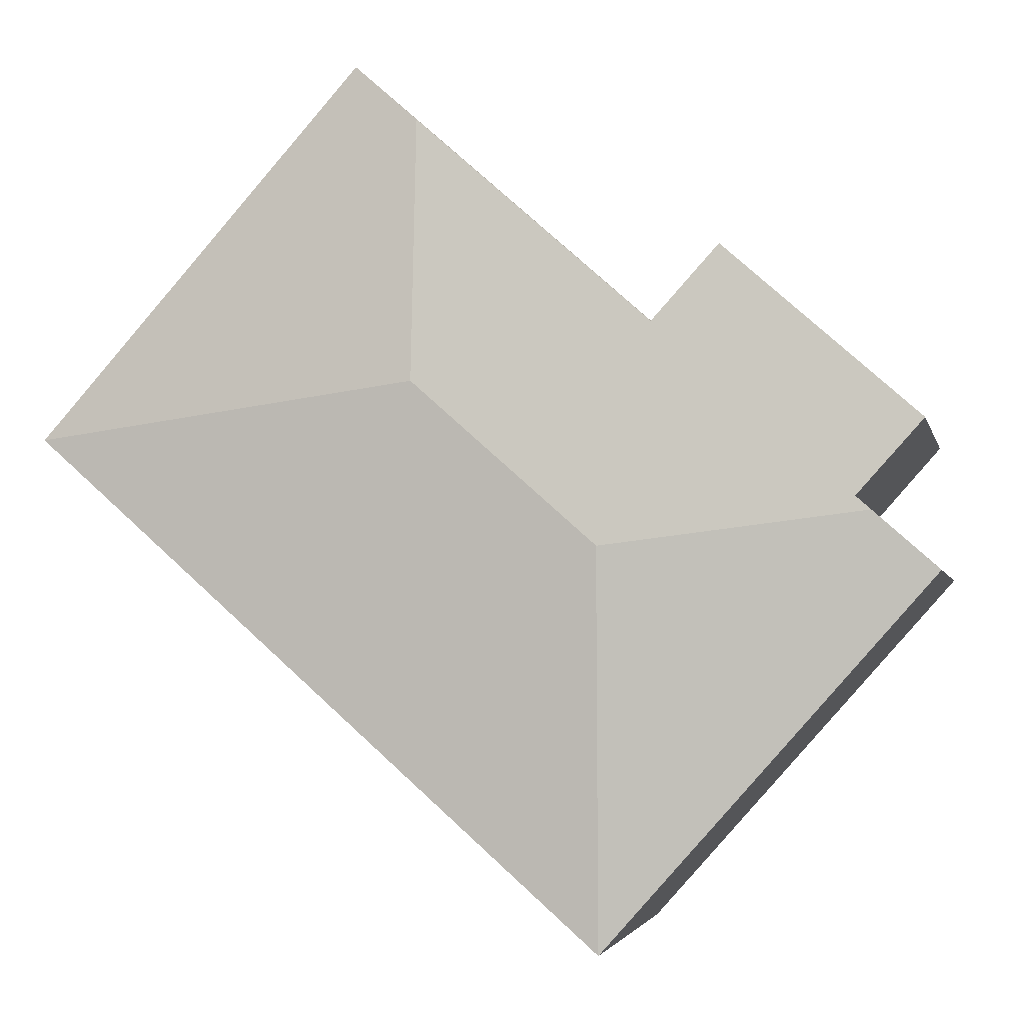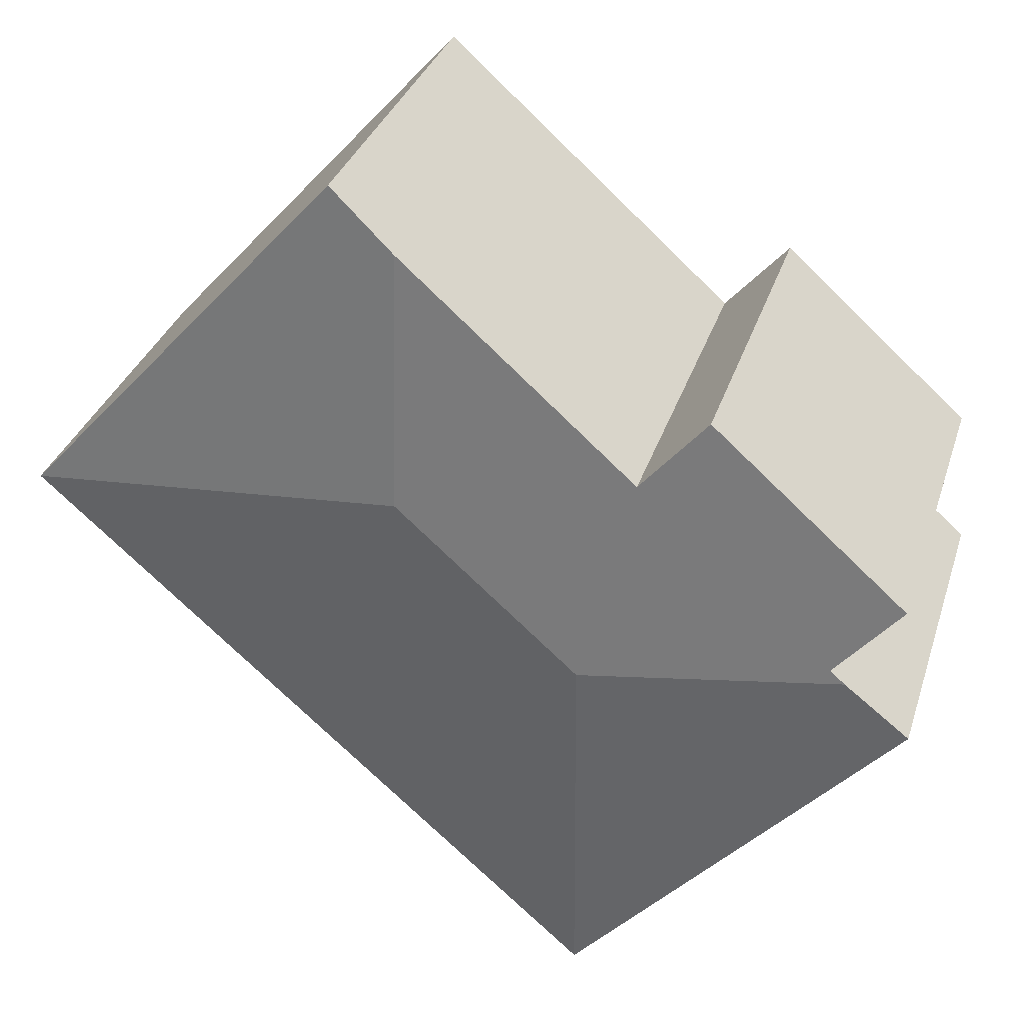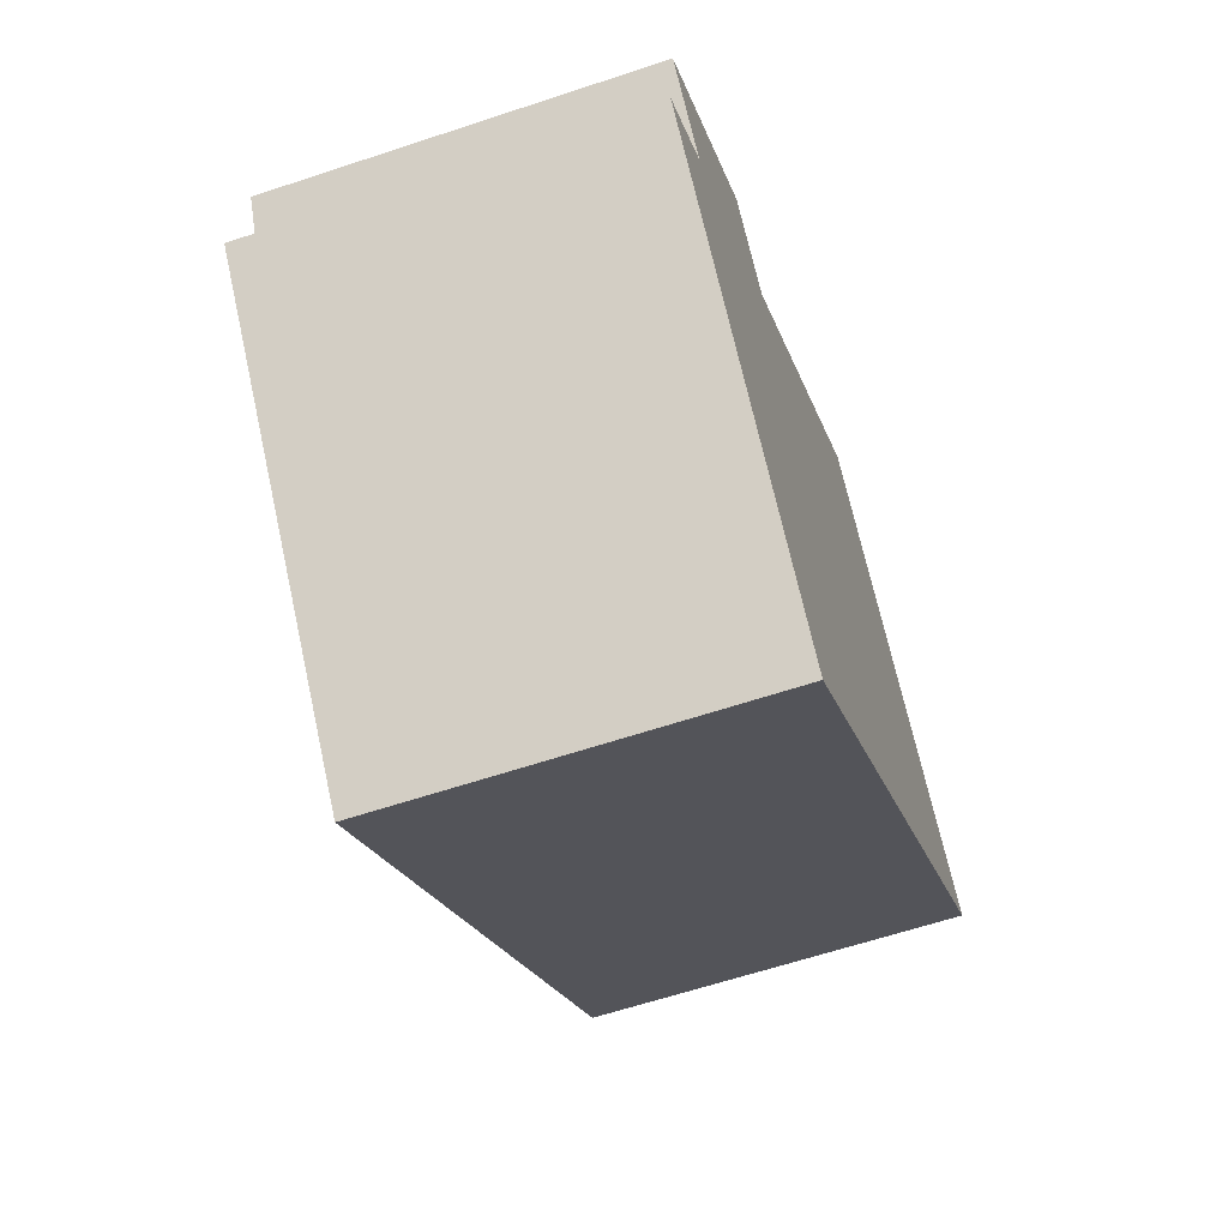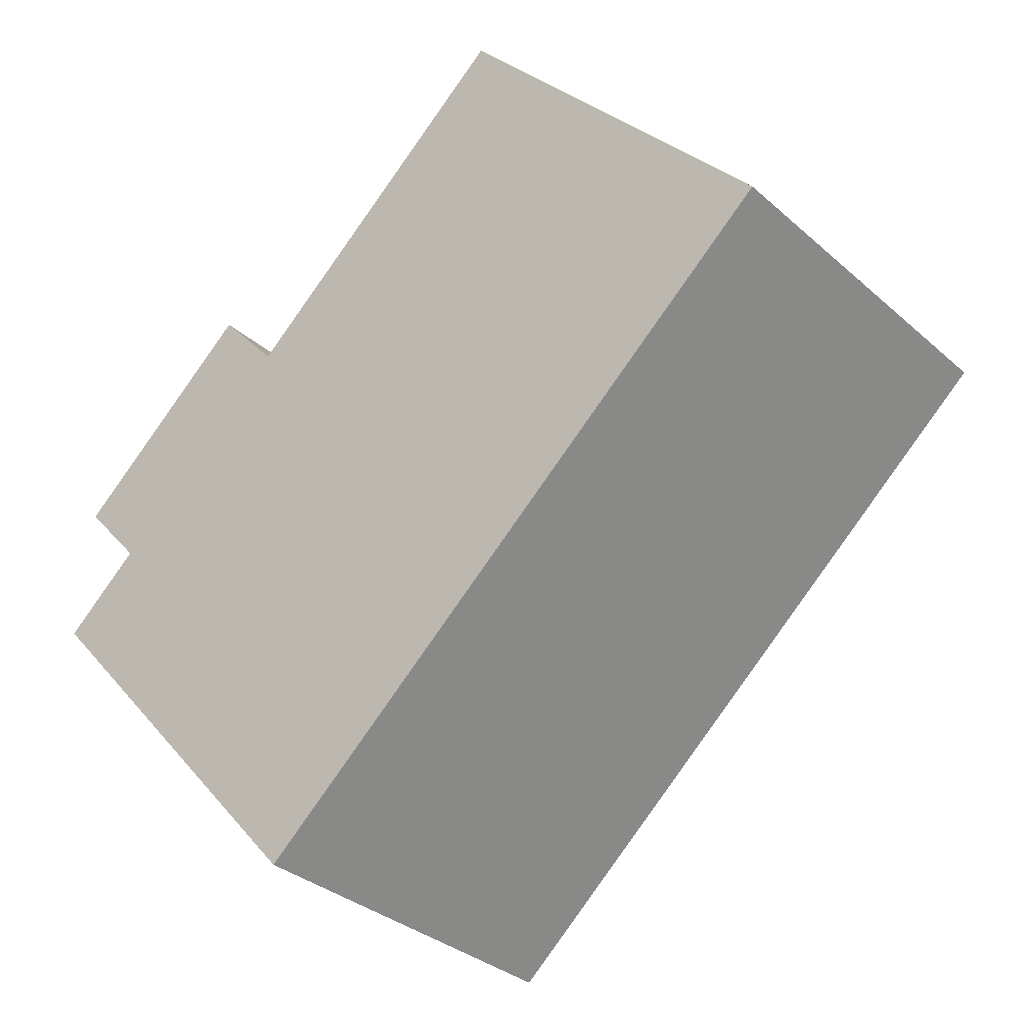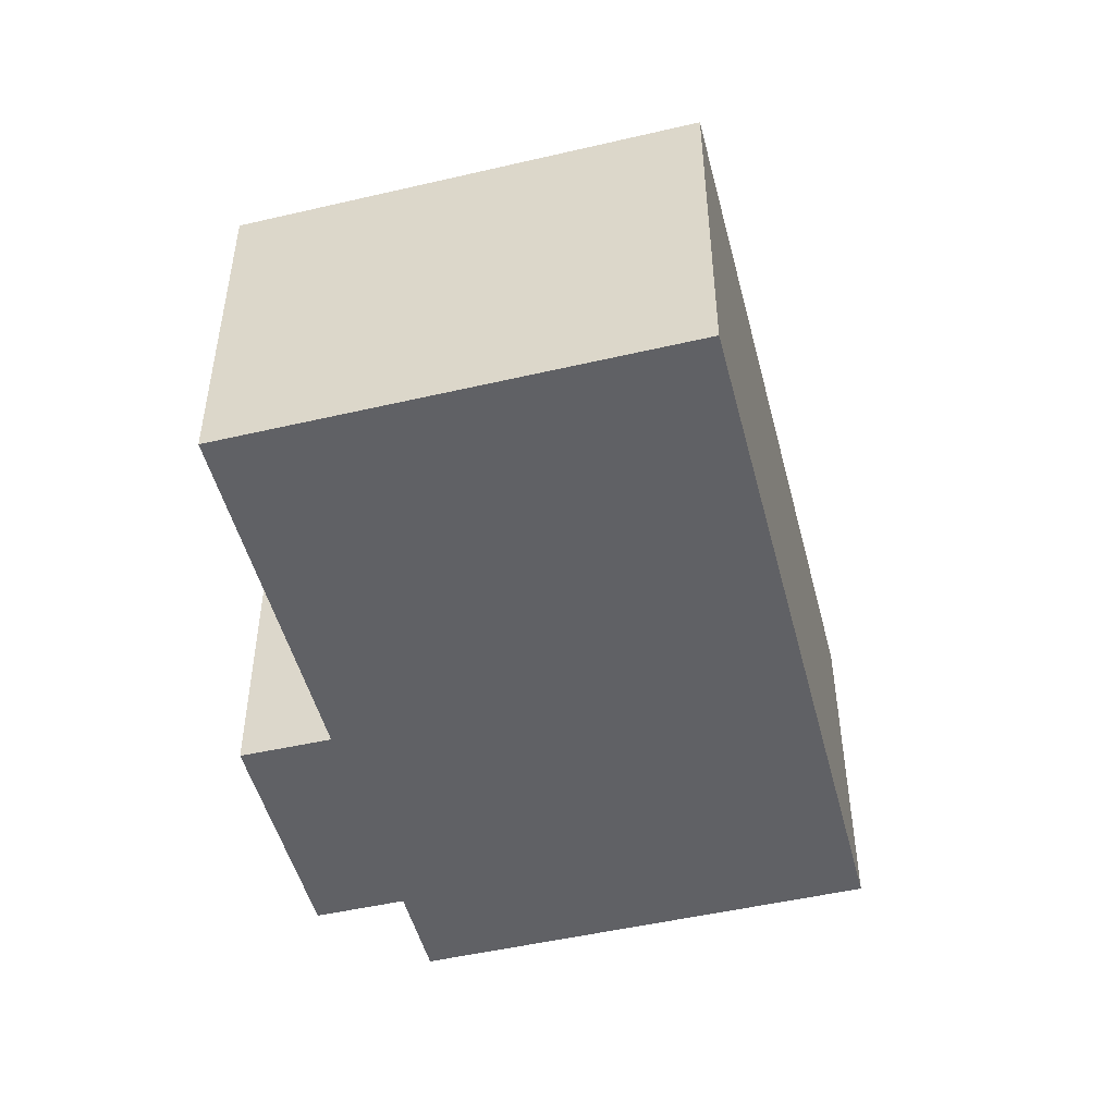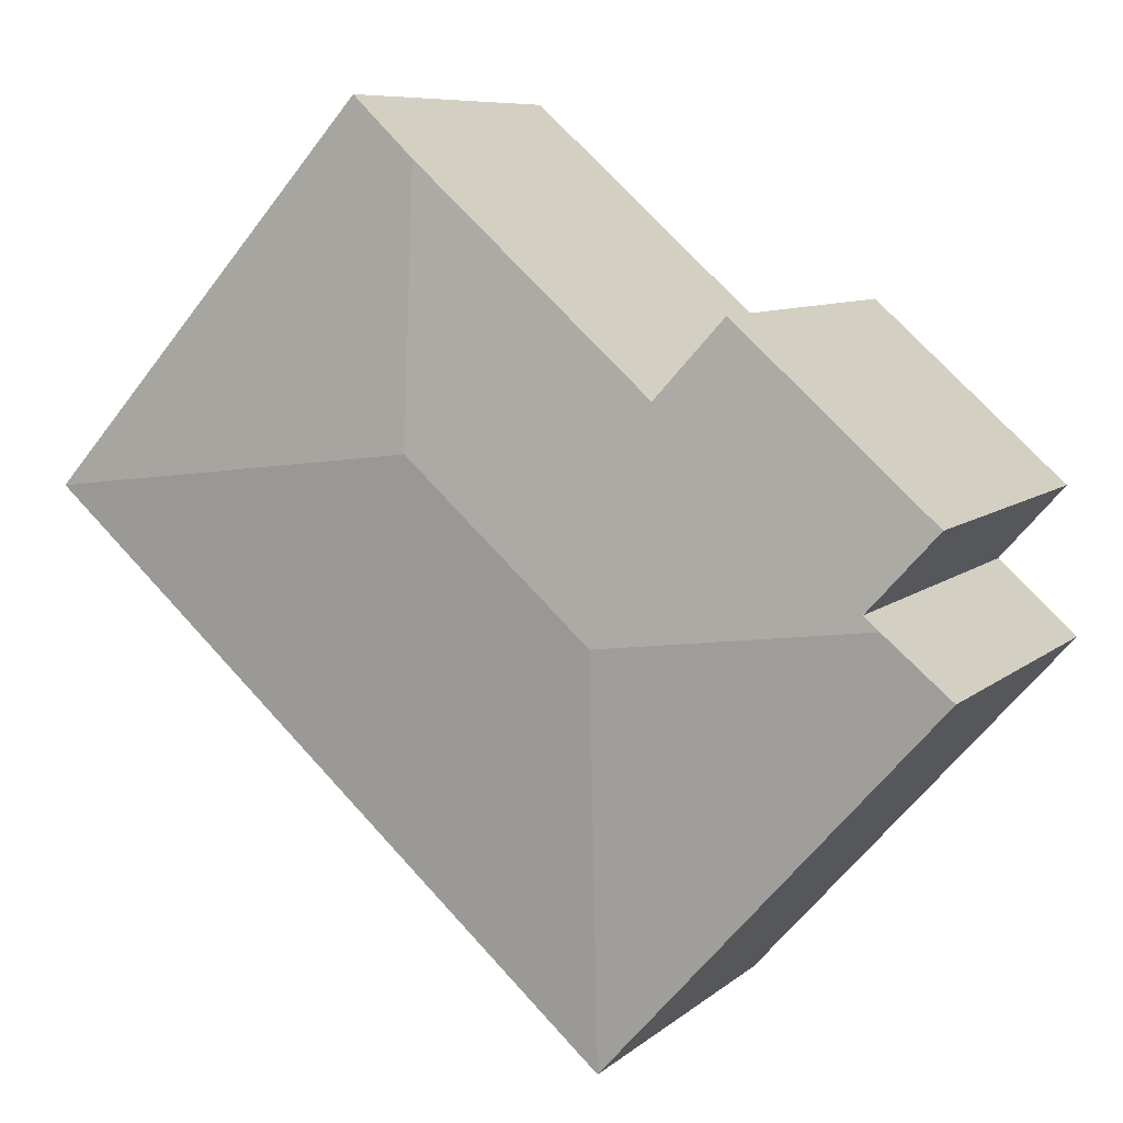
<metadata>
{"format":"obj","ext":"obj","renderer":"f3d","projection":"perspective","resolution":1024,"background":"white","views":[{"elev":-3.2,"azim":-167.9,"up":"+Z"},{"elev":32.8,"azim":-163.4,"up":"+Z"},{"elev":-62.0,"azim":-71.3,"up":"+Z"},{"elev":-32.9,"azim":39.7,"up":"+Z"},{"elev":-49.4,"azim":62.8,"up":"+Y"},{"elev":8.1,"azim":-153.8,"up":"+Z"}]}
</metadata>
<code>
v  11.63 7.589 10.3
v  10.36 8.08 3.815
v  10.32 7.753 9.138
v  18.31 7.588 2.81
v  6.611 8.08 0.5
v  6.67 7.59 -7.487
v  2.485 7.589 -2.789
v  0 7.589 4.647e-16
v  1.314 7.753 1.164
v  1.617 7.753 1.432
v  4.241 7.589 6.44
v  0.284 7.589 2.937
v  5.573 7.754 4.922
v  5.573 -3.014e-16 4.922
v  4.241 -3.943e-16 6.44
v  11.63 -6.309e-16 10.3
v  18.31 -1.721e-16 2.81
v  10.32 -5.595e-16 9.138
v  0 0 0
v  1.617 -8.768e-17 1.432
v  1.314 -7.127e-17 1.164
v  0.284 -1.798e-16 2.937
v  6.67 4.584e-16 -7.487
v  2.485 1.708e-16 -2.789
g defaultobject
f 1 2 3
f 2 1 4
f 5 4 6
f 4 5 2
f 7 5 6
f 5 7 8
f 5 8 9
f 5 9 10
f 11 10 12
f 10 11 5
f 5 11 13
f 13 2 5
f 2 13 3
f 11 14 13
f 14 11 15
f 16 4 1
f 4 16 17
f 14 3 13
f 3 14 1
f 1 14 16
f 16 14 18
f 19 9 8
f 9 19 10
f 10 19 20
f 20 19 21
f 22 11 12
f 11 22 15
f 4 23 6
f 23 4 17
f 23 7 6
f 7 23 8
f 8 23 24
f 8 24 19
f 20 12 10
f 12 20 22
f 17 24 23
f 24 17 19
f 19 17 21
f 21 17 20
f 20 17 22
f 22 17 14
f 14 17 18
f 18 17 16
f 15 22 14

</code>
